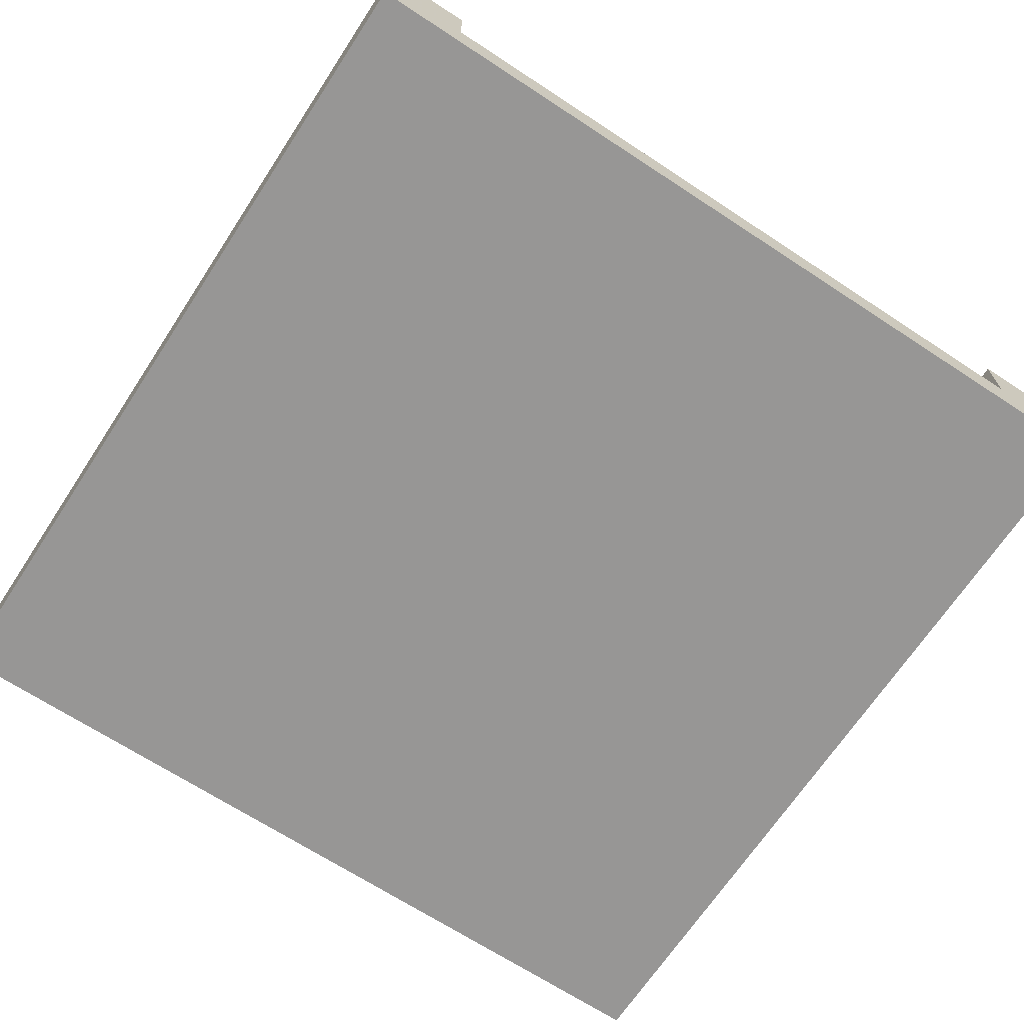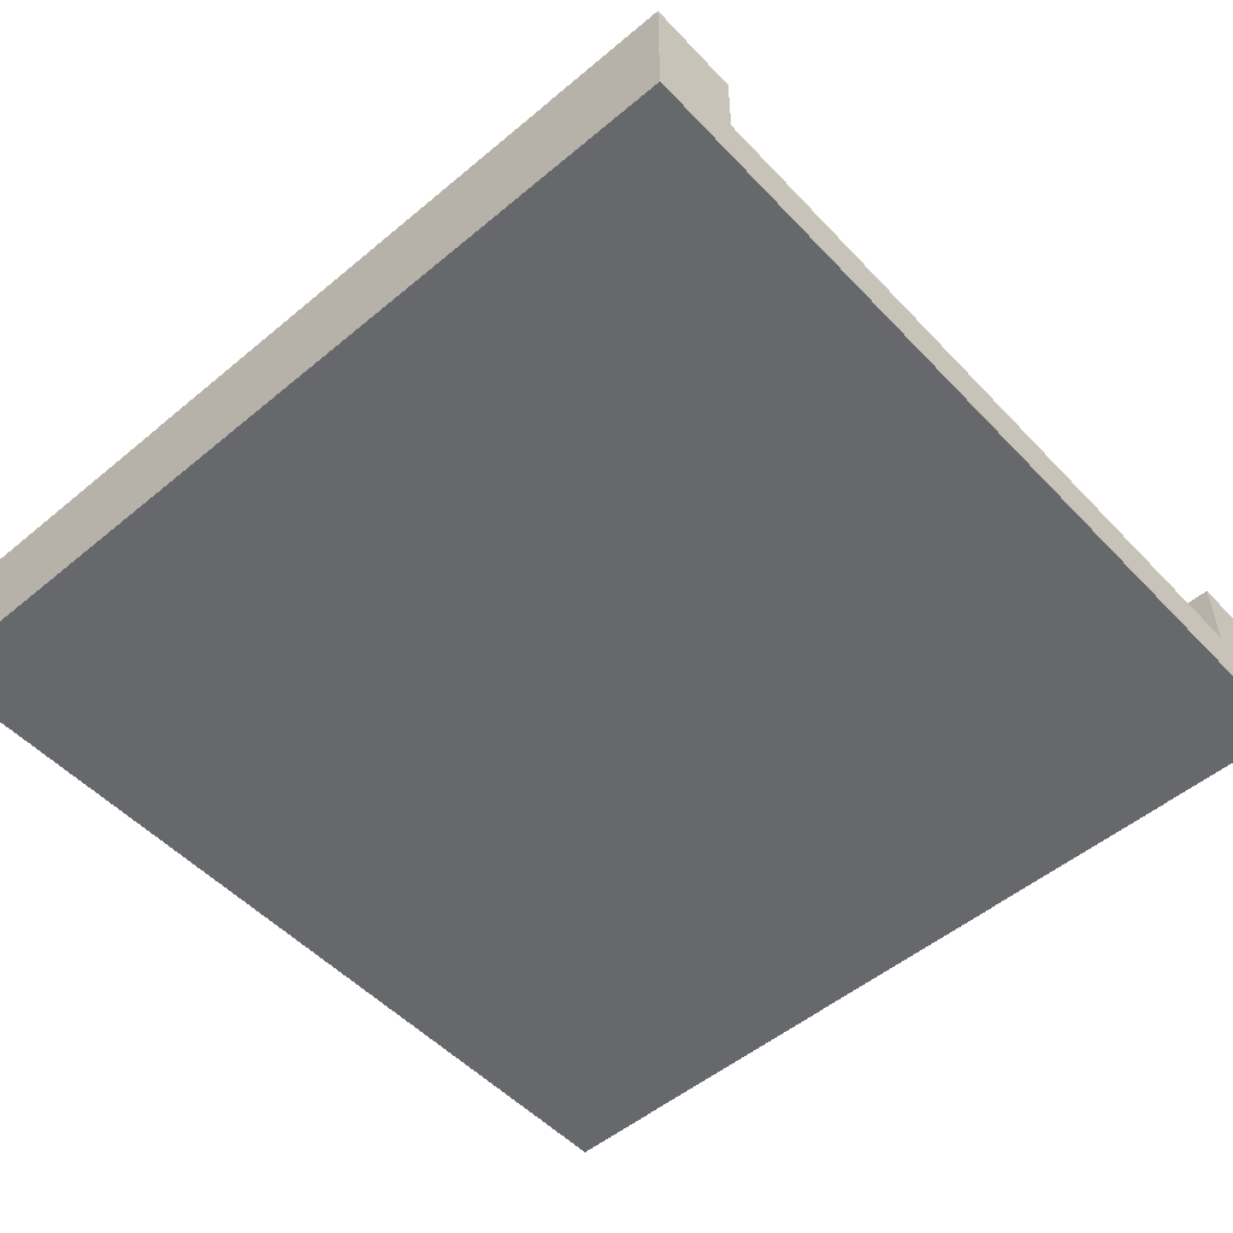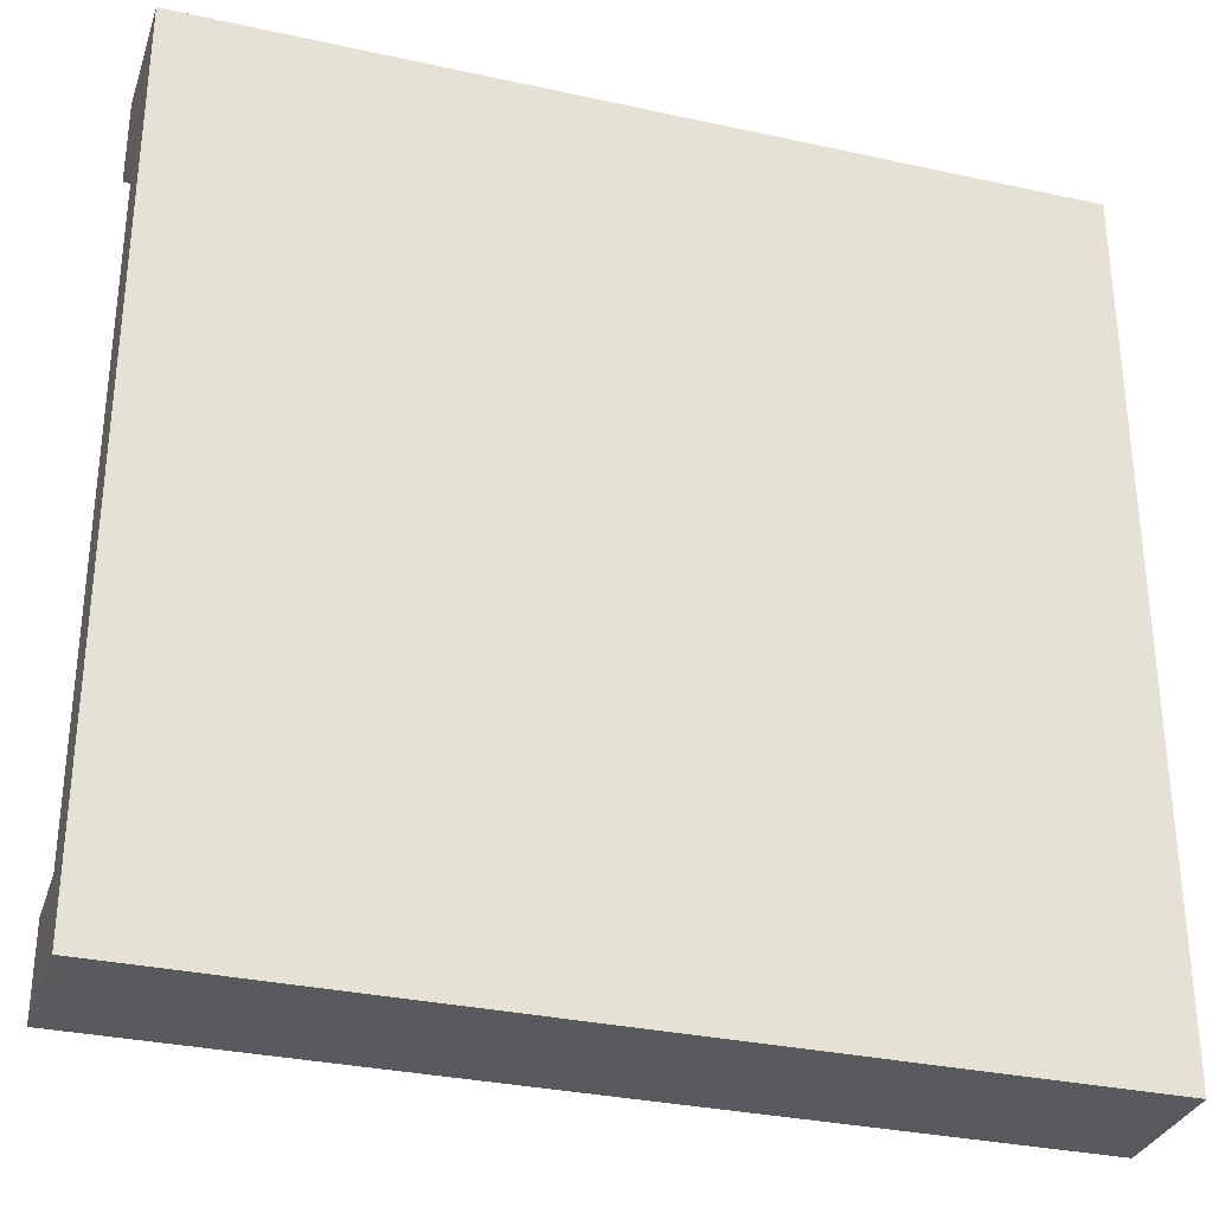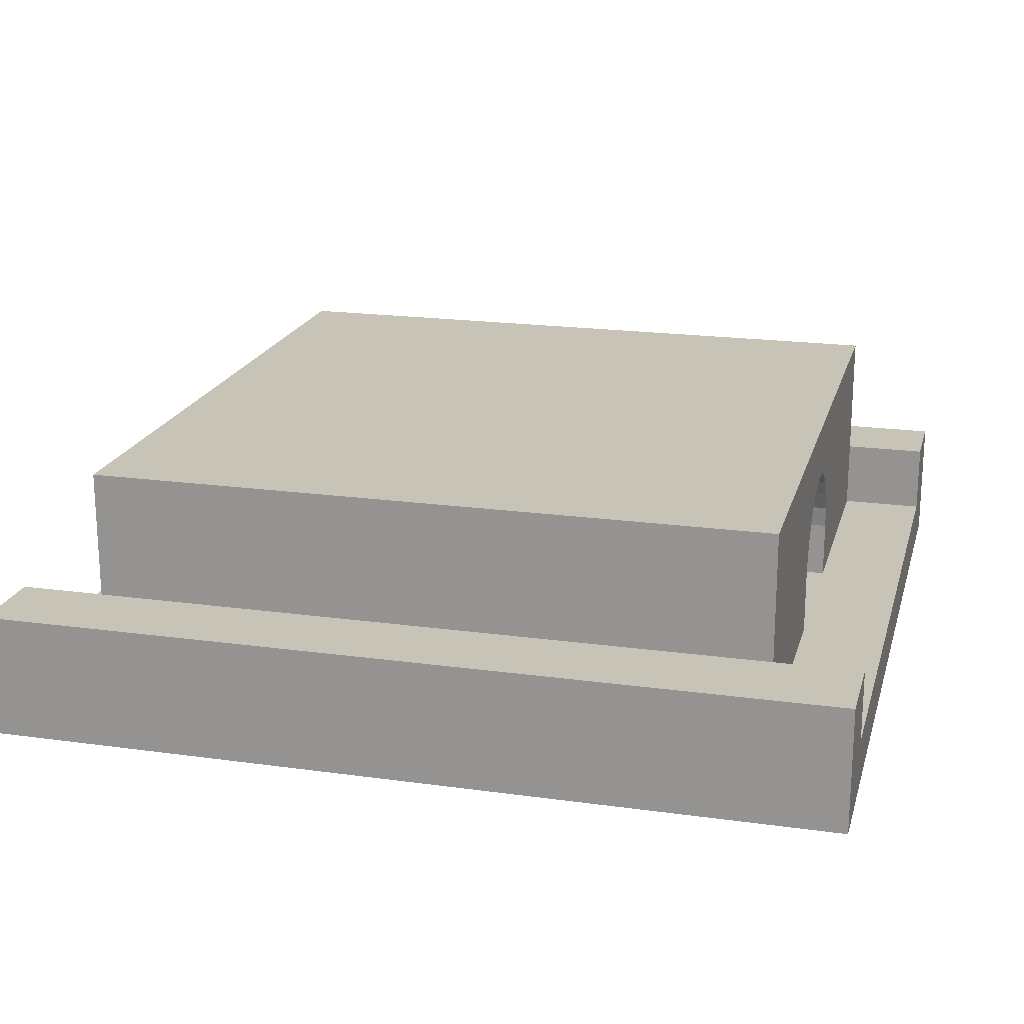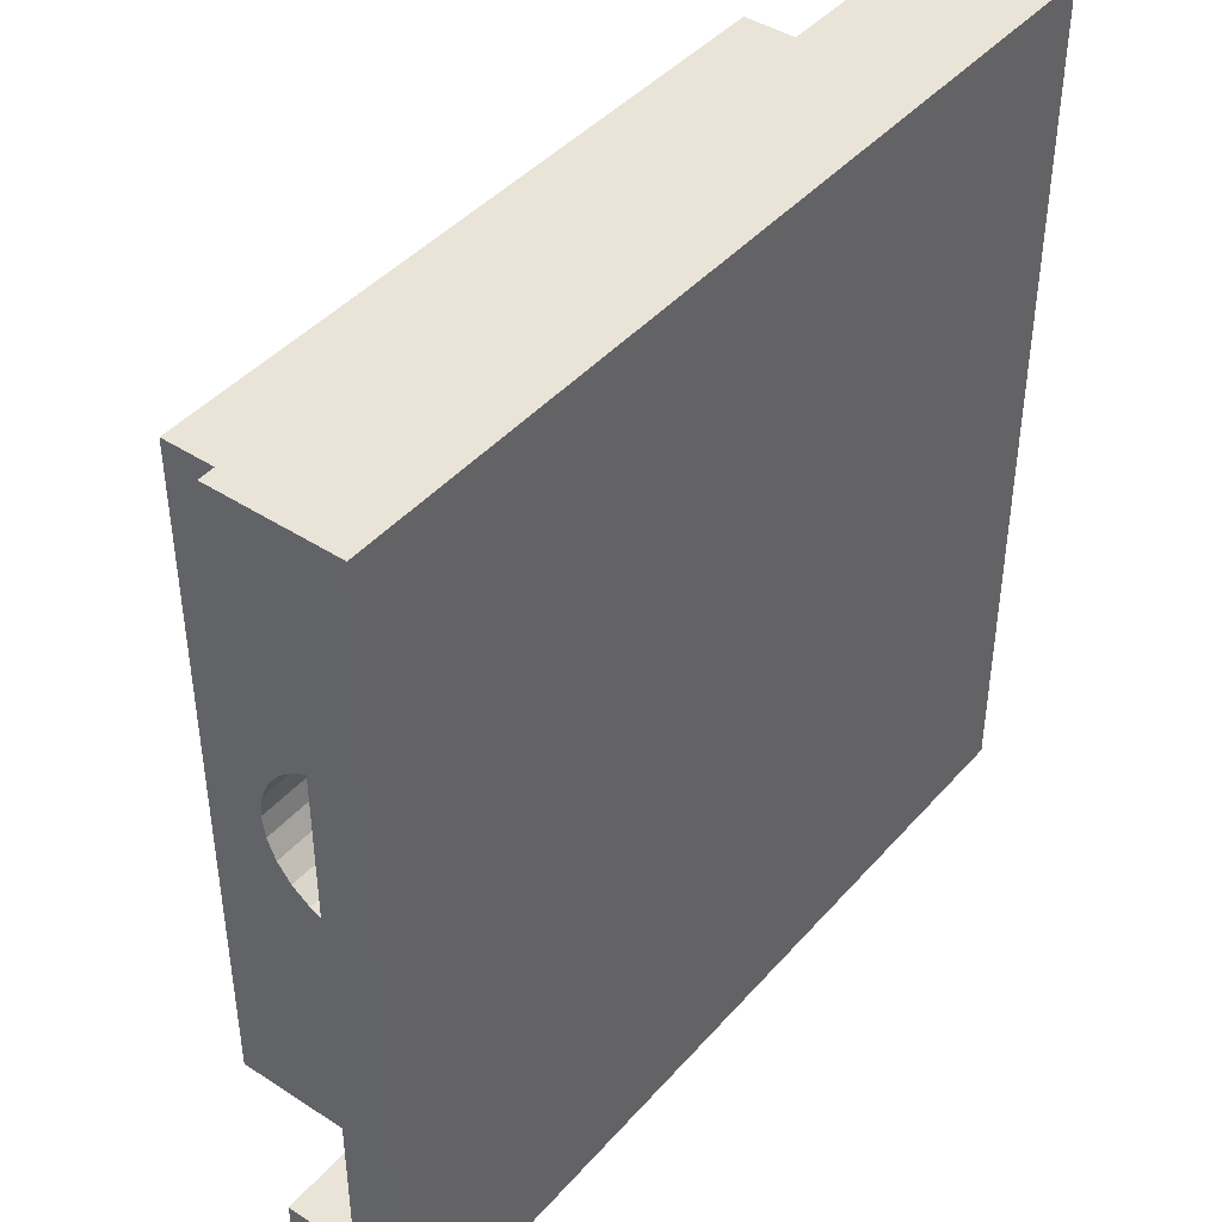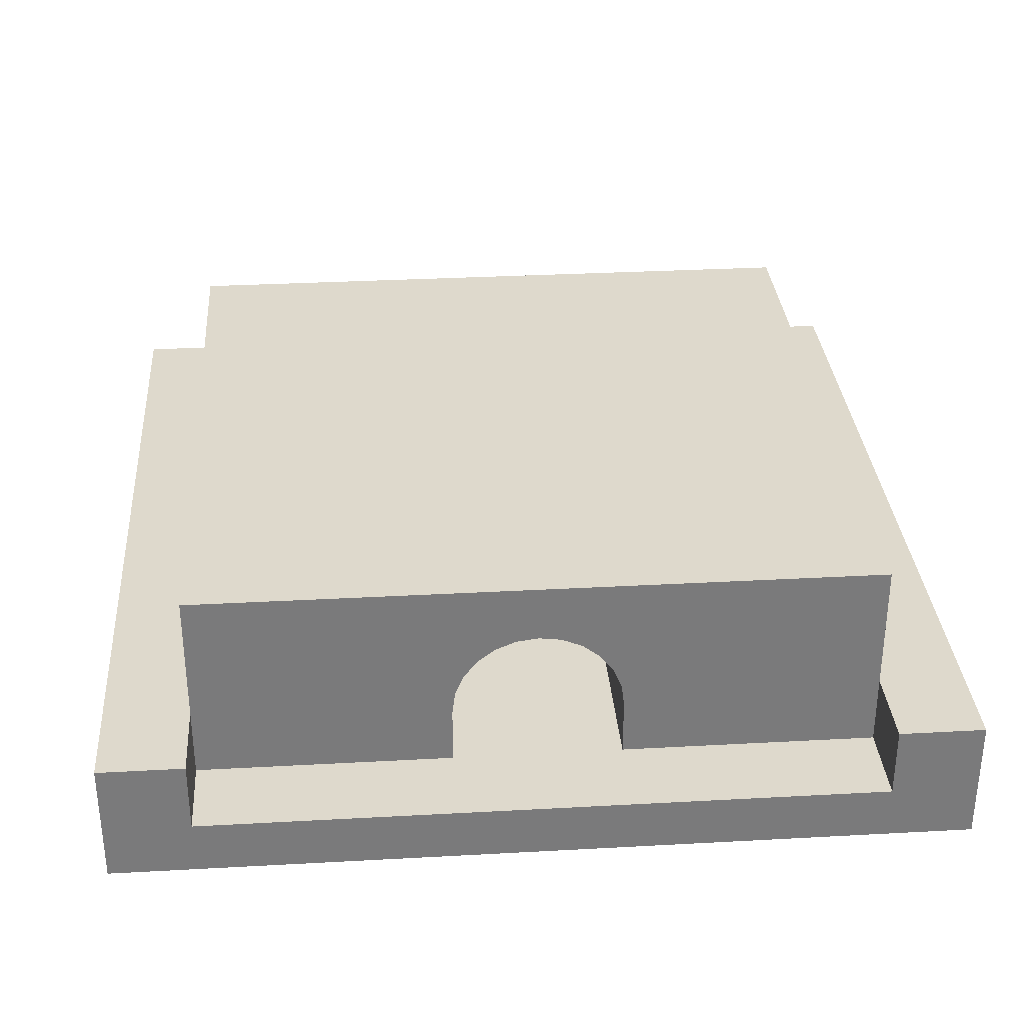
<metadata>
{"format":"obj","ext":"obj","renderer":"f3d","projection":"perspective","resolution":1024,"background":"white","views":[{"elev":-68.0,"azim":56.7,"up":"+Y"},{"elev":-52.5,"azim":41.9,"up":"+Y"},{"elev":-31.8,"azim":-17.2,"up":"+Z"},{"elev":19.6,"azim":14.5,"up":"+Y"},{"elev":42.9,"azim":-52.3,"up":"+Z"},{"elev":32.2,"azim":85.6,"up":"+Y"}]}
</metadata>
<code>
v 1 0 0
v 1 0 0.1
v 1 0.1467 0
v 1 0.06333 0.1
v 1 0.1467 0.1
v 0 0 0
v 0 0 0.1
v 0 0 0.9
v 1 0 0.9
v 0 0 1
v 1 0 1
v 0.1 0.06333 0.6
v 0.9 0.06333 0.6
v 0.1 0.06333 0.9
v 0.9 0.06333 0.9
v 0 0.1467 0
v 0 0.1467 0.9
v 0.1 0.1467 0.9
v 0 0.1467 1
v 0.9 0.1467 0.9
v 1 0.1467 0.9
v 1 0.1467 1
v 0 0.06333 0.9
v 0 0.1467 0.1
v 0.1 0.1467 0.1
v 0.9 0.1467 0.1
v 0.1 0.06333 0.1
v 0.9 0.06333 0.1
v 1 0.06333 0.9
v 0 0.06333 0.1
v 0.1 0.06333 0.4
v 0.9 0.06333 0.4
v 0.1 0.2967 0.1
v 0.9 0.2967 0.1
v 0.1 0.2967 0.9
v 0.9 0.2967 0.9
v 0.1 0.13 0.6
v 0.1 0.1559 0.5966
v 0.1 0.18 0.5866
v 0.1 0.2007 0.5707
v 0.1 0.2166 0.55
v 0.1 0.2266 0.5259
v 0.1 0.23 0.5
v 0.1 0.2266 0.4741
v 0.1 0.2166 0.45
v 0.1 0.2007 0.4293
v 0.1 0.18 0.4134
v 0.1 0.1559 0.4034
v 0.1 0.13 0.4
v 0.9 0.13 0.4
v 0.9 0.1559 0.4034
v 0.9 0.18 0.4134
v 0.9 0.2007 0.4293
v 0.9 0.2166 0.45
v 0.9 0.2266 0.4741
v 0.9 0.23 0.5
v 0.9 0.2266 0.5259
v 0.9 0.2166 0.55
v 0.9 0.2007 0.5707
v 0.9 0.18 0.5866
v 0.9 0.1559 0.5966
v 0.9 0.13 0.6
g tunnelNarrow
f 3 2 1
f 2 3 4
f 4 3 5
f 1 7 6
f 7 1 2
f 7 2 8
f 8 2 9
f 8 9 10
f 10 9 11
f 14 13 12
f 13 14 15
f 3 6 16
f 6 3 1
f 19 18 17
f 18 19 20
f 20 19 21
f 21 19 22
f 11 19 10
f 19 11 22
f 19 8 10
f 8 19 23
f 23 19 17
f 24 3 16
f 3 24 25
f 3 25 5
f 5 25 26
f 26 27 25
f 27 26 28
f 15 18 14
f 18 15 20
f 29 11 9
f 11 29 22
f 22 29 21
f 30 6 7
f 6 30 16
f 16 30 24
f 18 23 17
f 23 18 14
f 27 24 30
f 24 27 25
f 4 26 28
f 26 4 5
f 21 15 20
f 15 21 29
f 31 28 27
f 28 31 32
f 4 9 2
f 9 4 29
f 23 7 8
f 7 23 30
f 23 27 30
f 27 23 31
f 31 23 12
f 31 12 32
f 12 23 14
f 13 32 12
f 29 32 13
f 4 32 29
f 32 4 28
f 29 13 15
f 35 34 33
f 34 35 36
f 34 25 33
f 25 34 26
f 20 35 18
f 35 20 36
f 18 12 14
f 12 18 37
f 37 18 38
f 38 18 35
f 38 35 39
f 39 35 40
f 40 35 41
f 41 35 42
f 42 35 43
f 33 43 35
f 33 44 43
f 33 45 44
f 33 46 45
f 33 47 46
f 33 48 47
f 25 48 33
f 25 49 48
f 27 49 25
f 49 27 31
f 28 50 32
f 50 28 26
f 50 26 51
f 51 26 34
f 51 34 52
f 52 34 53
f 53 34 54
f 54 34 55
f 55 34 56
f 36 56 34
f 36 57 56
f 36 58 57
f 36 59 58
f 36 60 59
f 36 61 60
f 20 61 36
f 20 62 61
f 15 62 20
f 62 15 13
f 37 13 12
f 13 37 62
f 61 37 38
f 37 61 62
f 60 38 39
f 38 60 61
f 59 39 40
f 39 59 60
f 59 41 58
f 41 59 40
f 58 42 57
f 42 58 41
f 57 43 56
f 43 57 42
f 56 44 55
f 44 56 43
f 55 45 54
f 45 55 44
f 54 46 53
f 46 54 45
f 52 46 47
f 46 52 53
f 51 47 48
f 47 51 52
f 50 48 49
f 48 50 51
f 32 49 31
f 49 32 50

</code>
